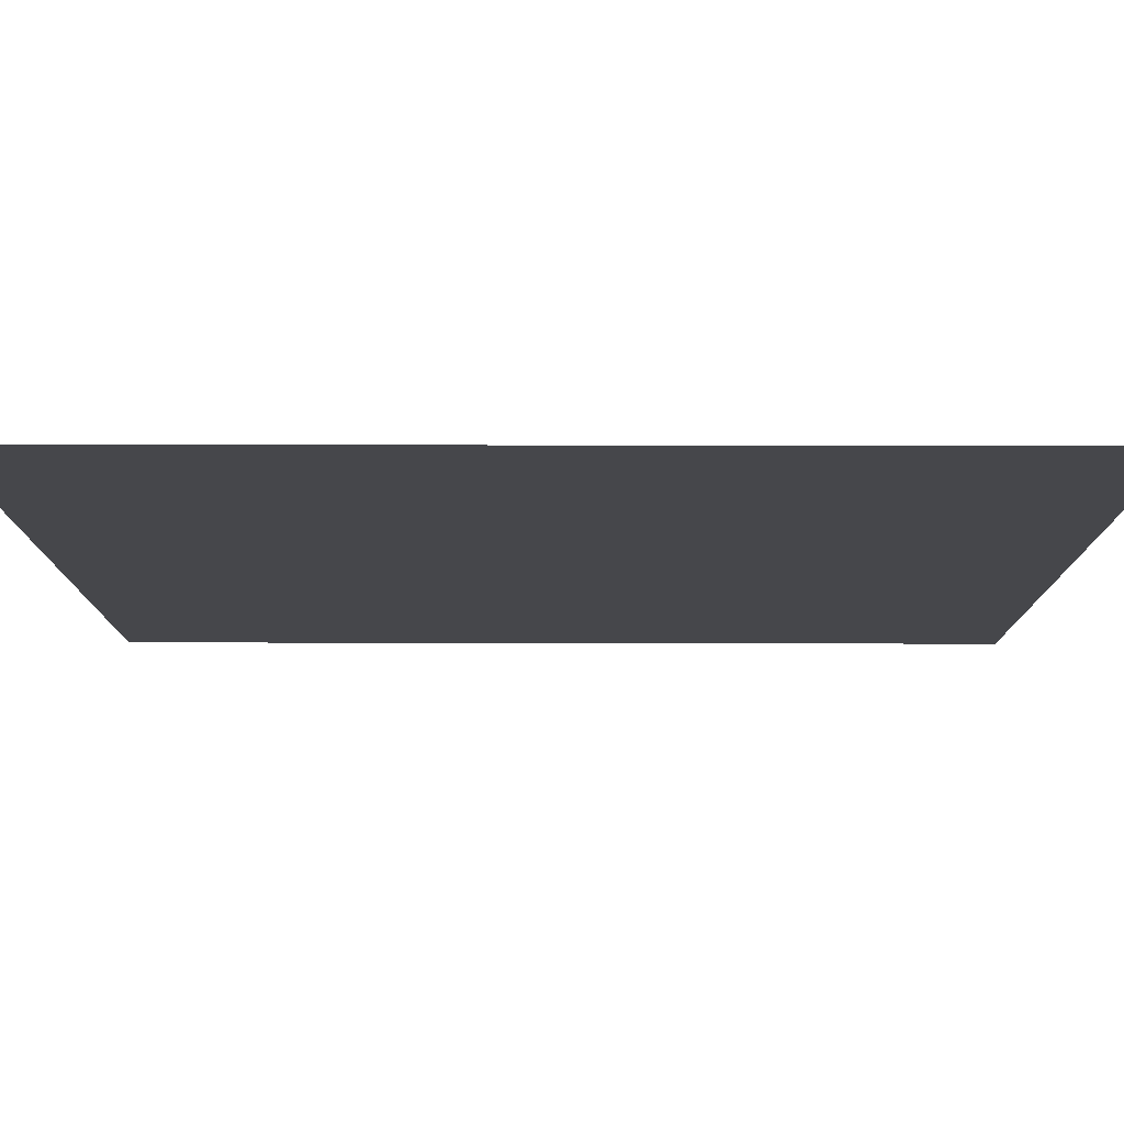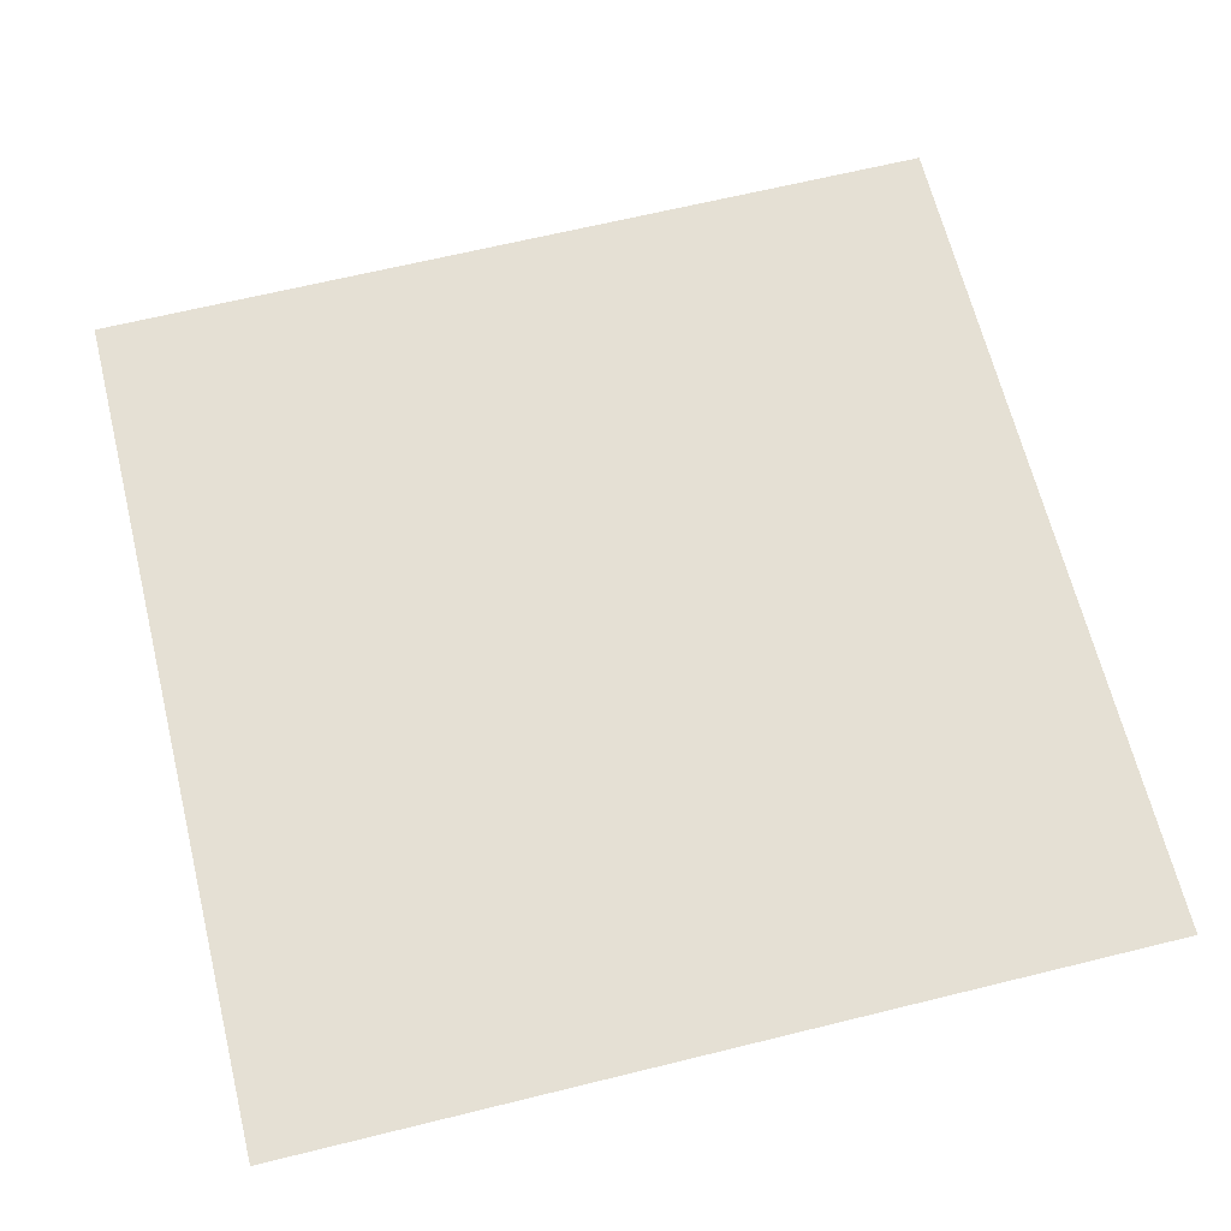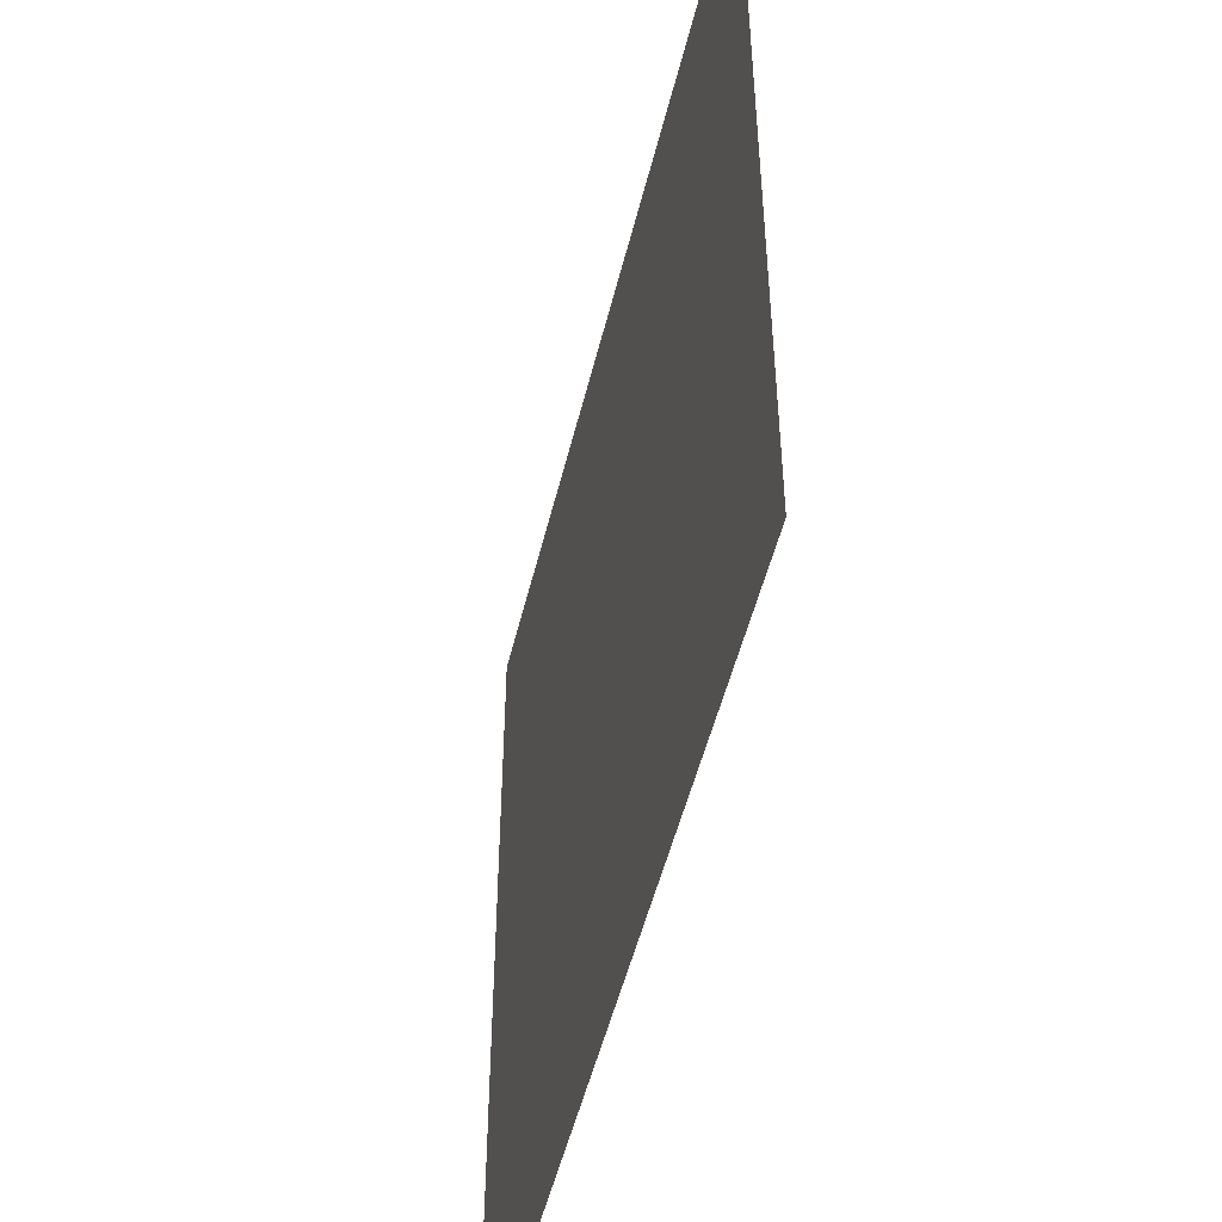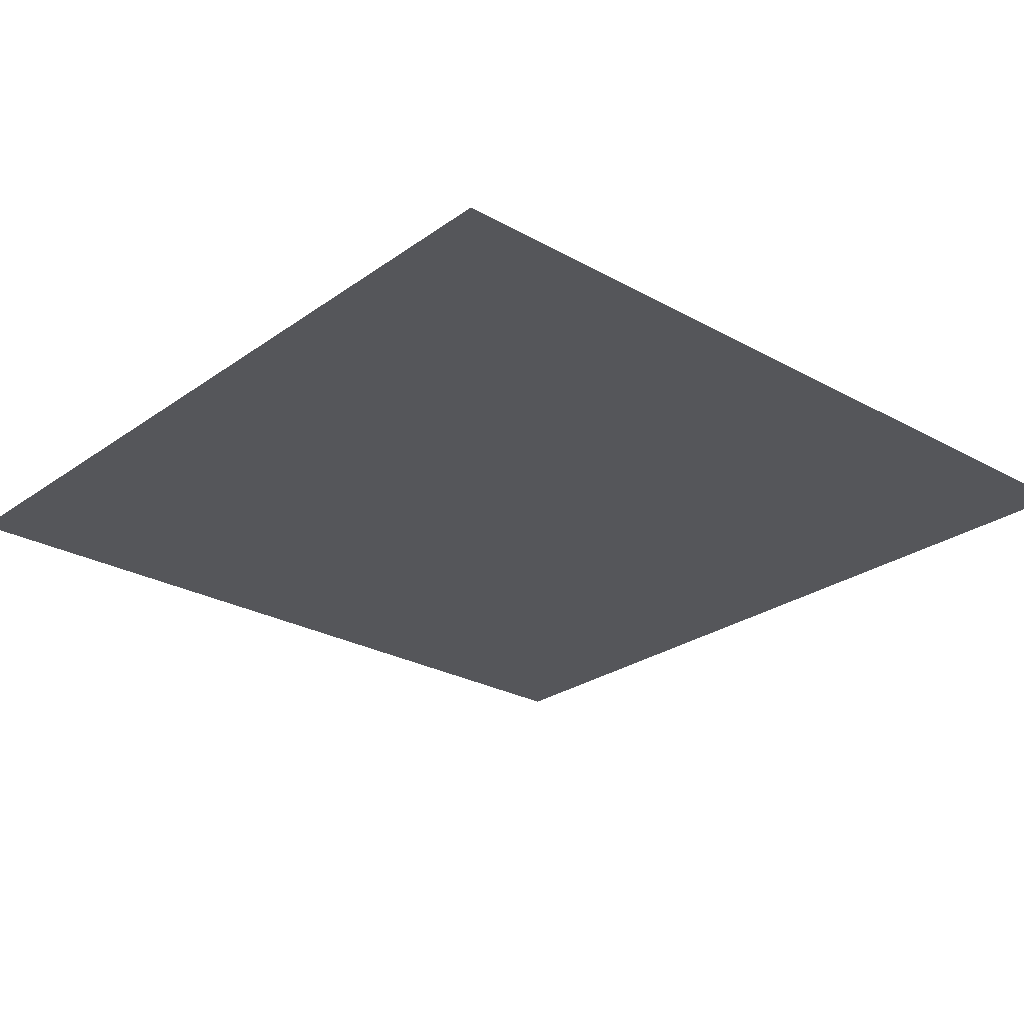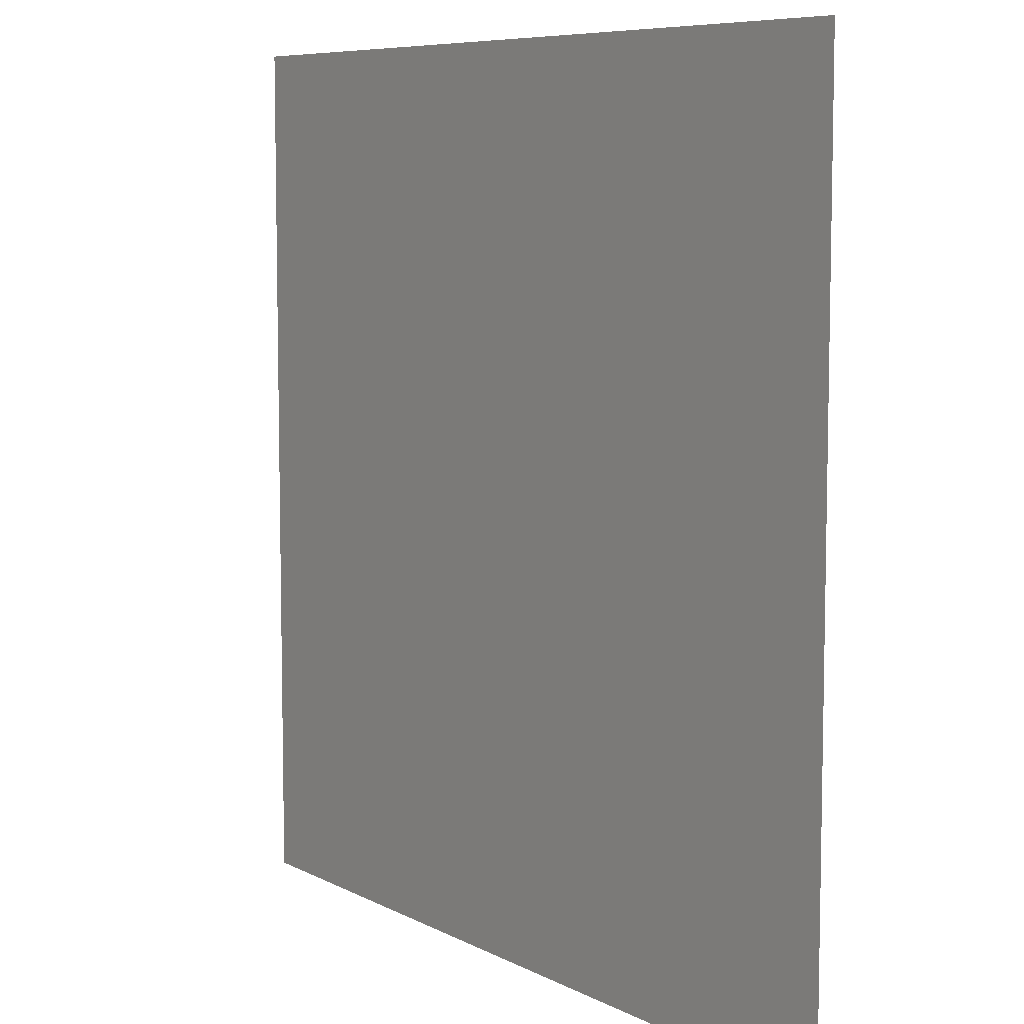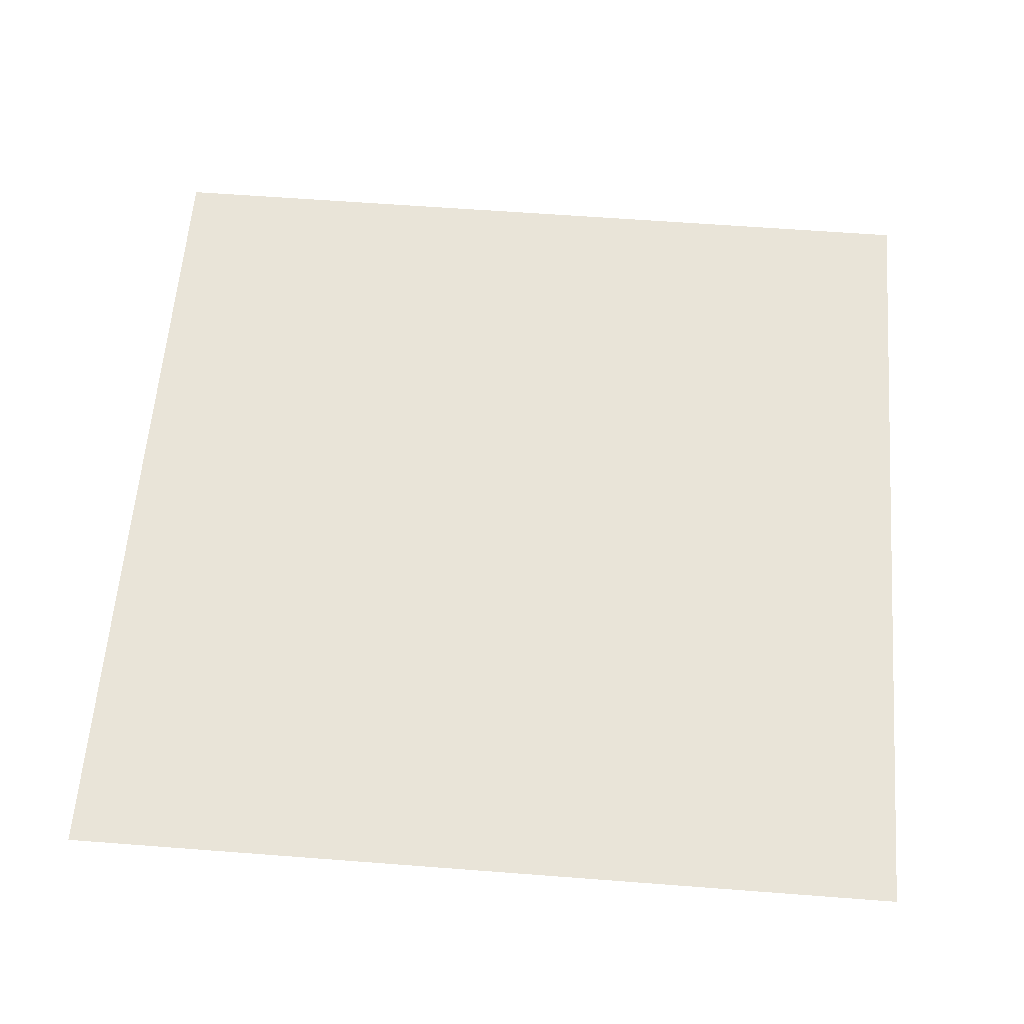
<metadata>
{"format":"obj","ext":"obj","renderer":"f3d","projection":"perspective","resolution":1024,"background":"white","views":[{"elev":79.2,"azim":0.1,"up":"+Z"},{"elev":65.4,"azim":166.1,"up":"+Y"},{"elev":-51.0,"azim":76.4,"up":"+Z"},{"elev":-26.0,"azim":-41.6,"up":"+Y"},{"elev":7.6,"azim":-125.0,"up":"+Z"},{"elev":59.9,"azim":-85.5,"up":"+Y"}]}
</metadata>
<code>
o Plane
v -5 0 5
v 5 0 5
v -5 0 -5
v 5 0 -5
f 1 2 4 3

</code>
